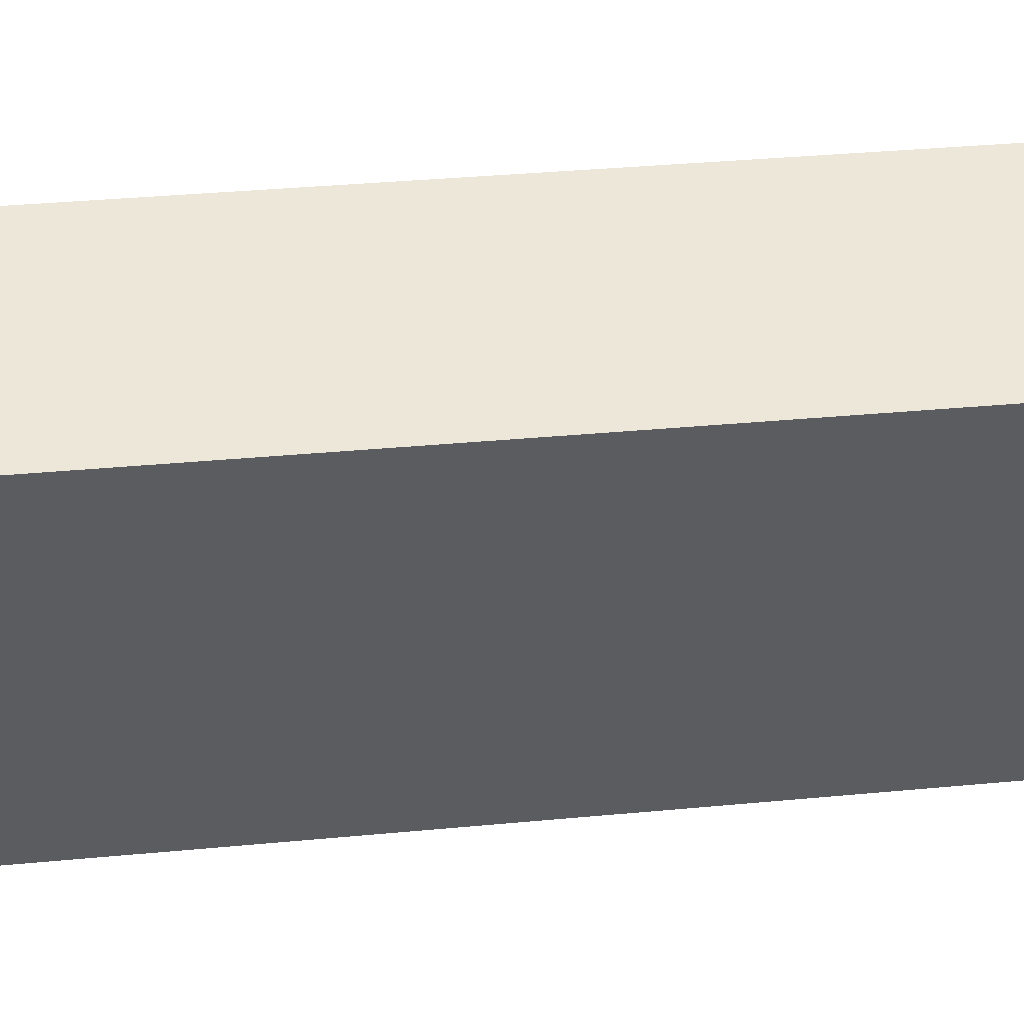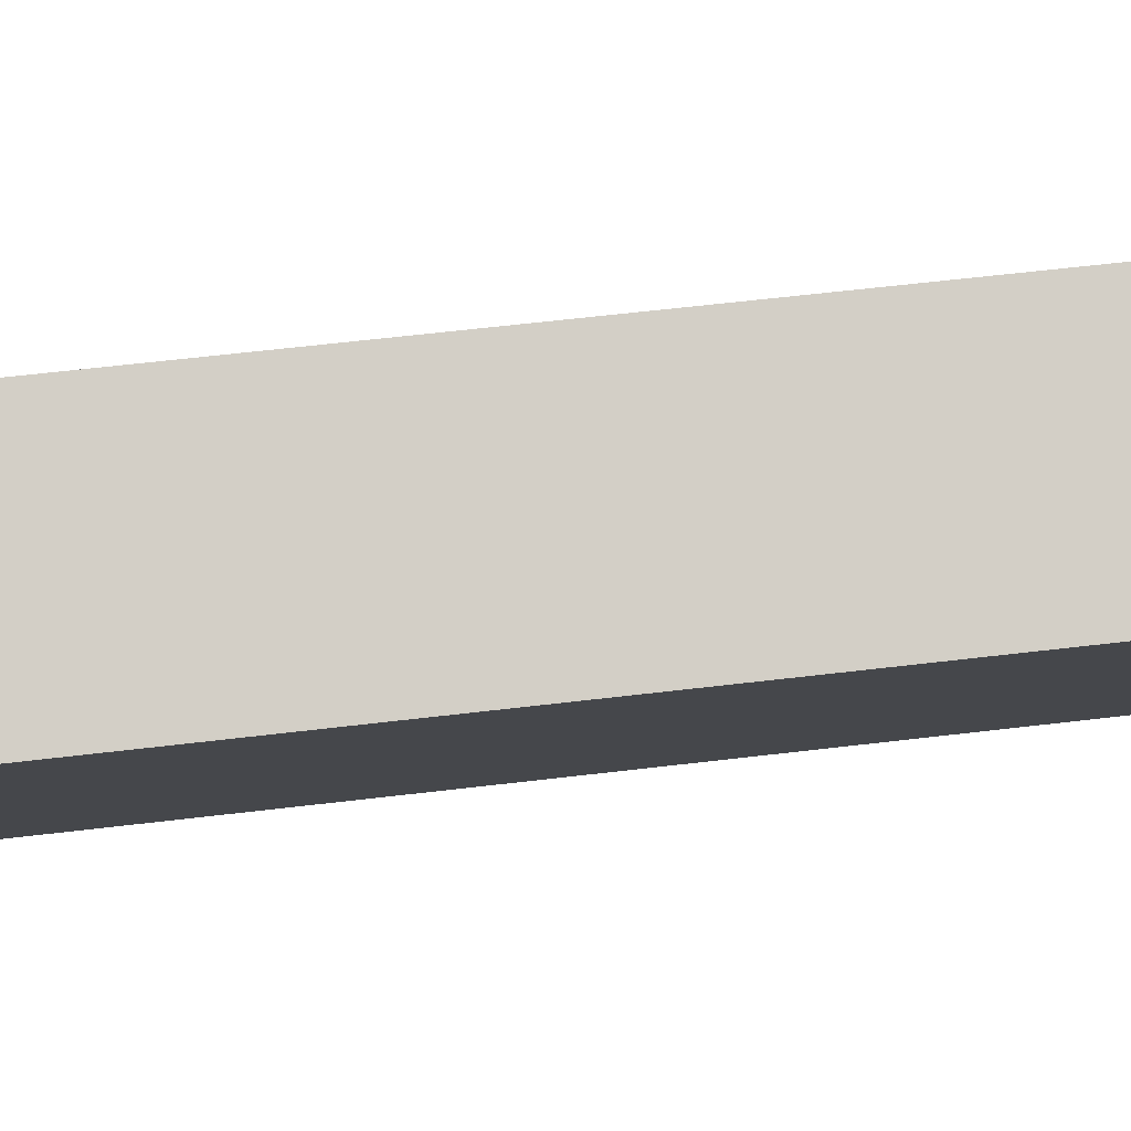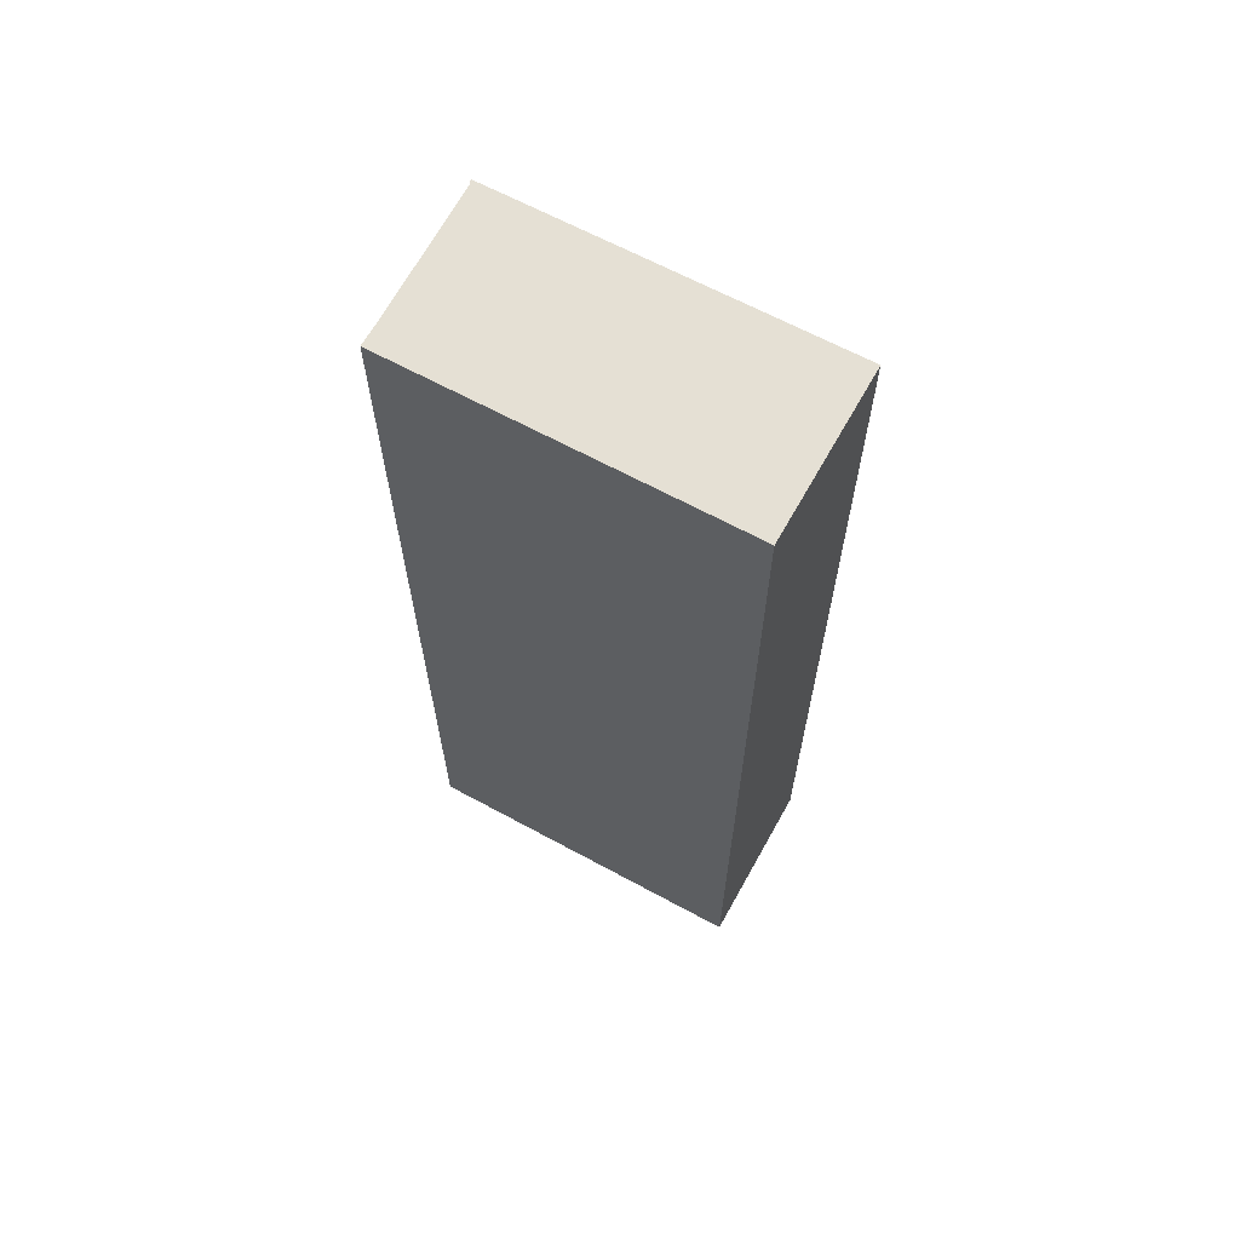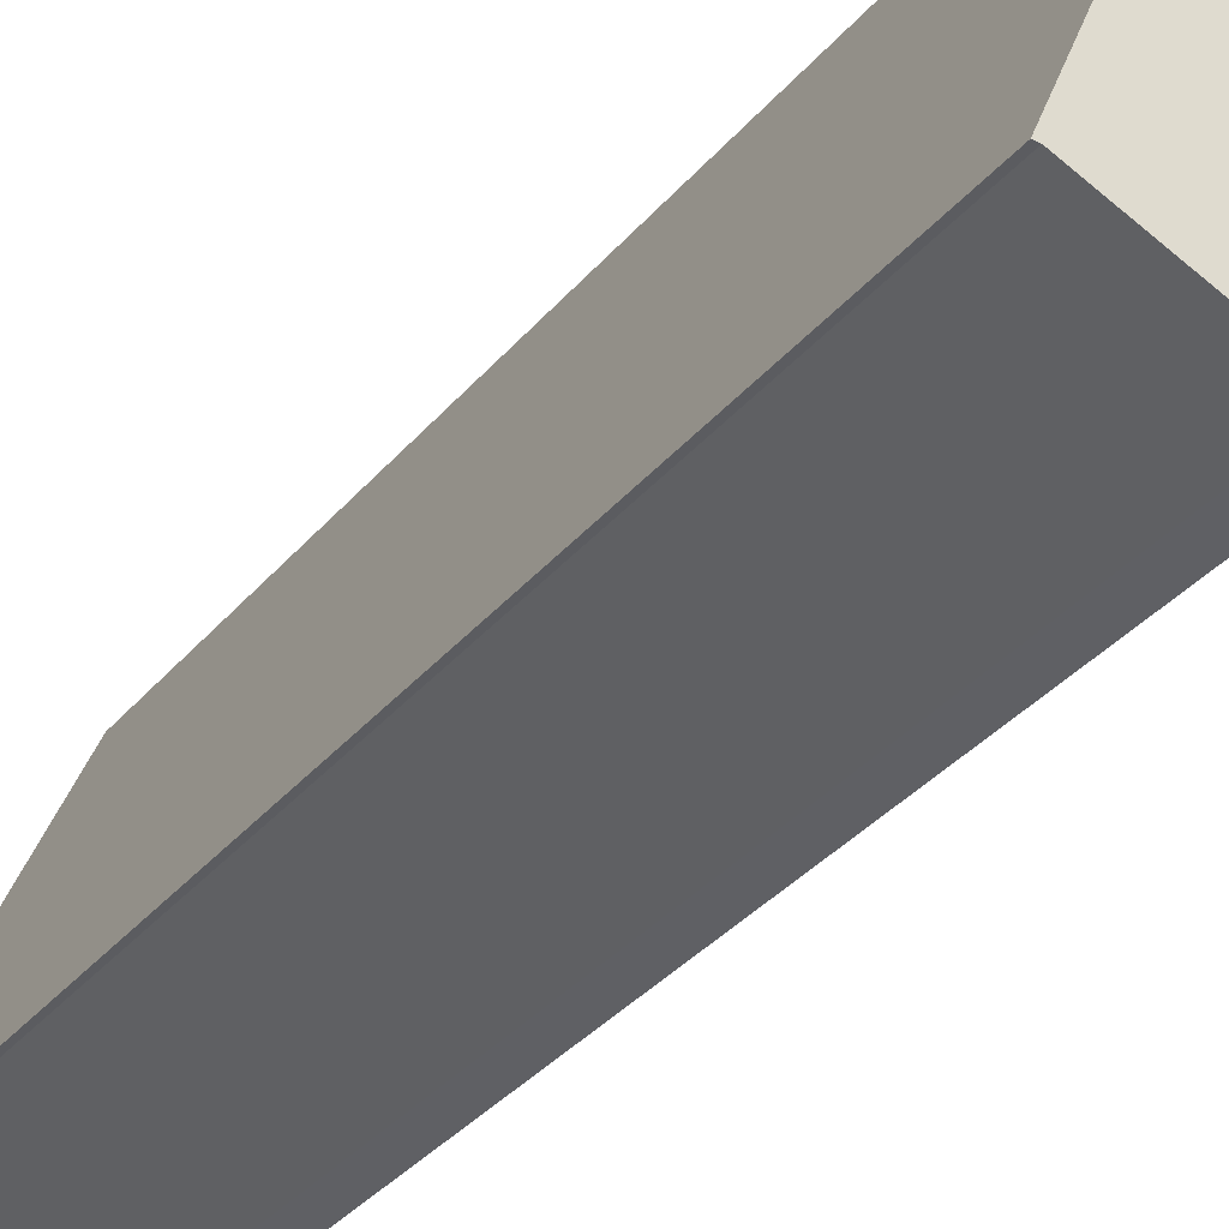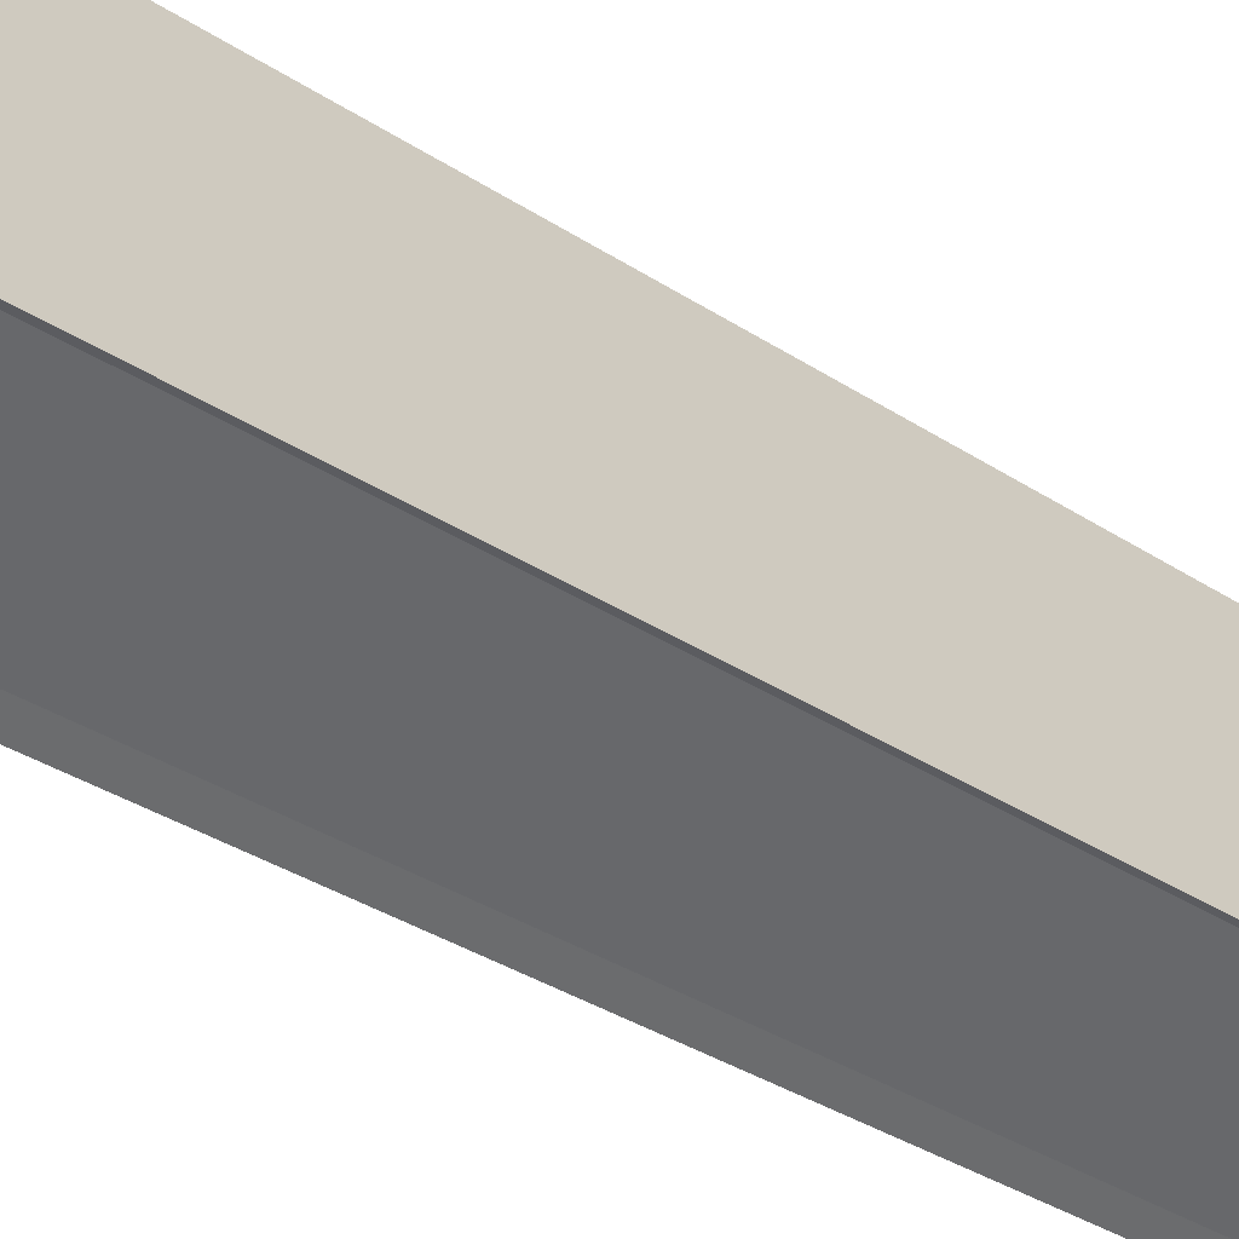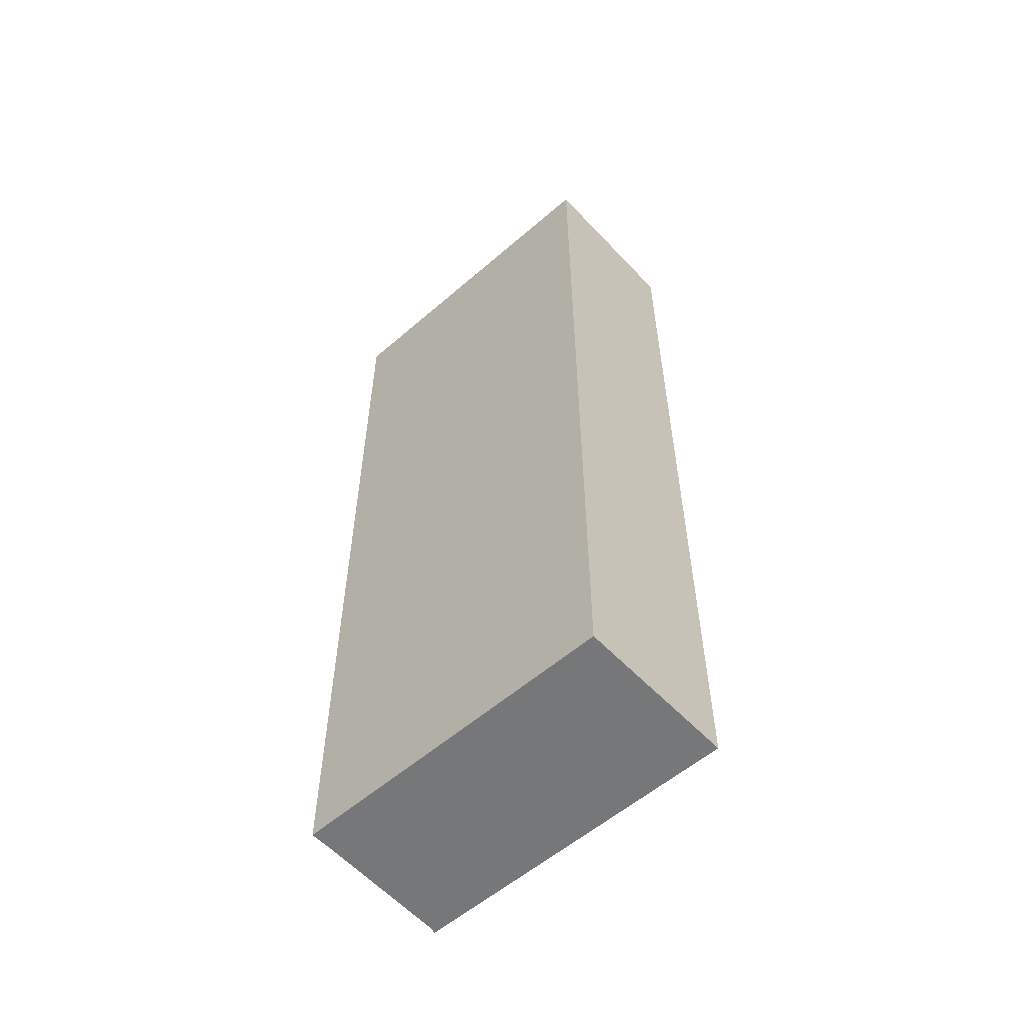
<metadata>
{"format":"obj","ext":"obj","renderer":"f3d","projection":"perspective","resolution":1024,"background":"white","views":[{"elev":30.0,"azim":-98.3,"up":"+Z"},{"elev":58.8,"azim":-97.1,"up":"+Z"},{"elev":65.5,"azim":-84.1,"up":"+Y"},{"elev":-34.9,"azim":146.1,"up":"+Z"},{"elev":-35.2,"azim":49.1,"up":"+Z"},{"elev":-57.1,"azim":-70.7,"up":"+Y"}]}
</metadata>
<code>
v  0 38.51 2.358e-15
v  6.245 38.51 -12.59
v  5.425 38.51 -12.95
v  9.887 38.51 -11.13
v  11.63 38.51 -10.43
v  11.83 38.51 -10.43
v  11.78 38.51 -10.31
v  6.379 38.51 2.737
v  5.425 7.927e-16 -12.95
v  0 0 0
v  6.379 -1.676e-16 2.737
v  11.78 6.315e-16 -10.31
v  11.83 6.384e-16 -10.43
v  6.245 7.709e-16 -12.59
v  11.63 6.384e-16 -10.43
v  9.887 6.813e-16 -11.13
g defaultobject
f 1 2 3
f 2 1 4
f 4 1 5
f 5 1 6
f 6 1 7
f 7 1 8
f 9 1 3
f 1 9 10
f 10 8 1
f 8 10 11
f 12 8 11
f 8 12 7
f 7 12 13
f 7 13 6
f 14 3 2
f 3 14 9
f 14 2 4
f 13 5 6
f 5 13 15
f 15 4 5
f 4 15 14
f 14 15 16
f 10 12 11
f 12 10 15
f 15 10 16
f 16 10 14
f 14 10 9
f 15 13 12

</code>
